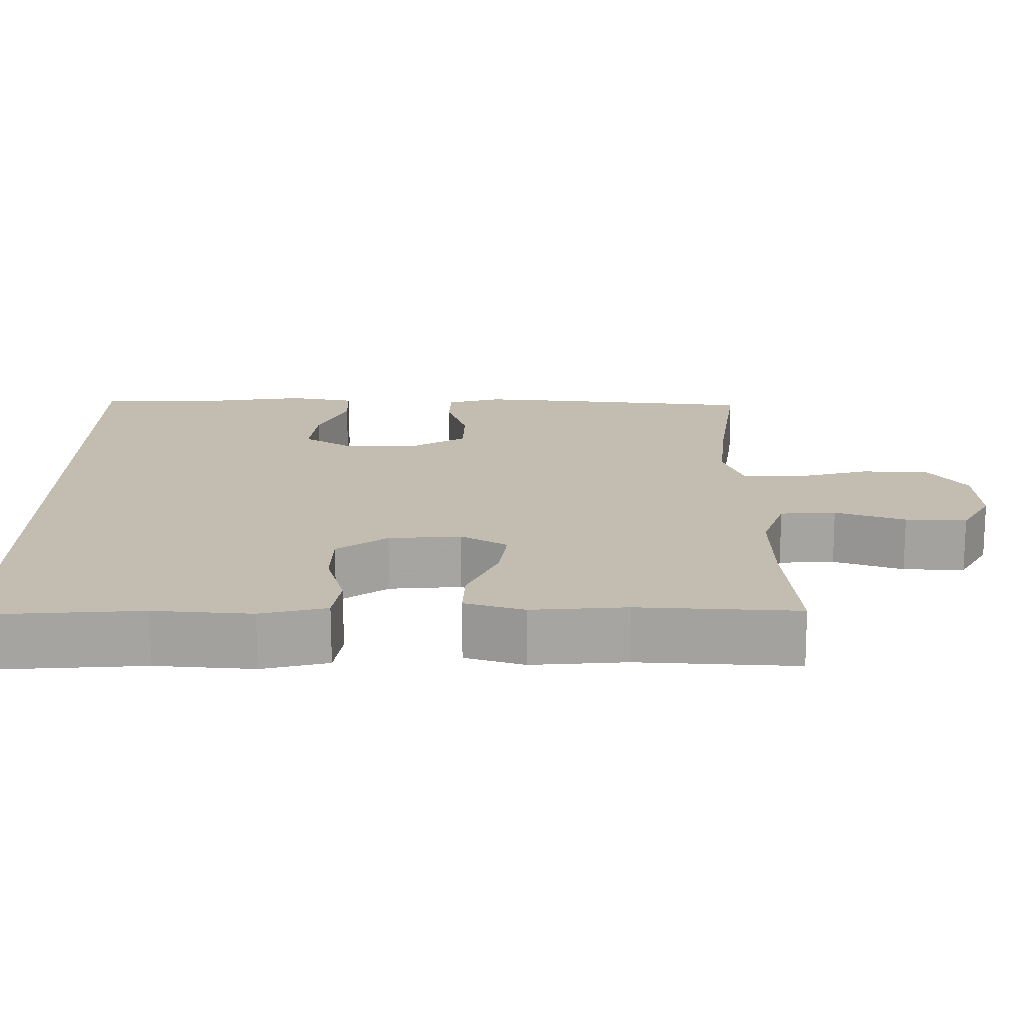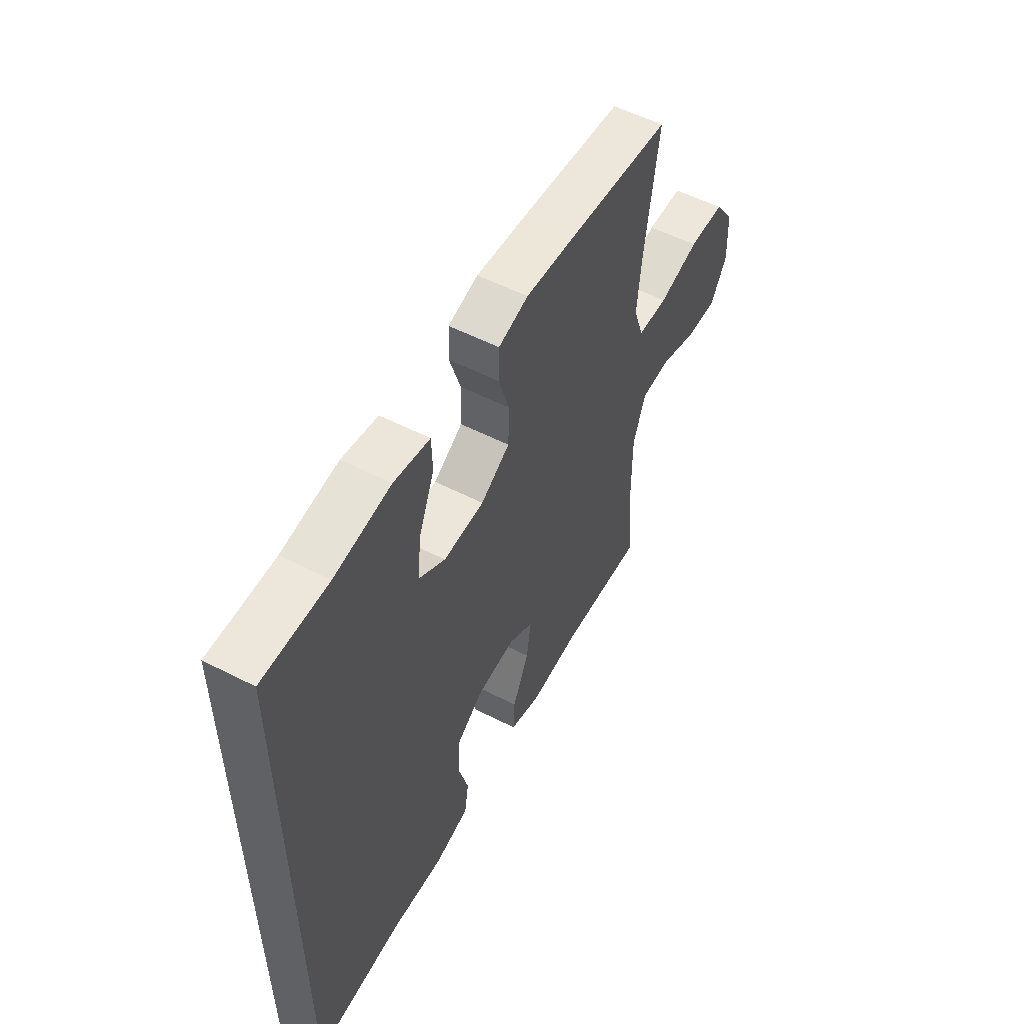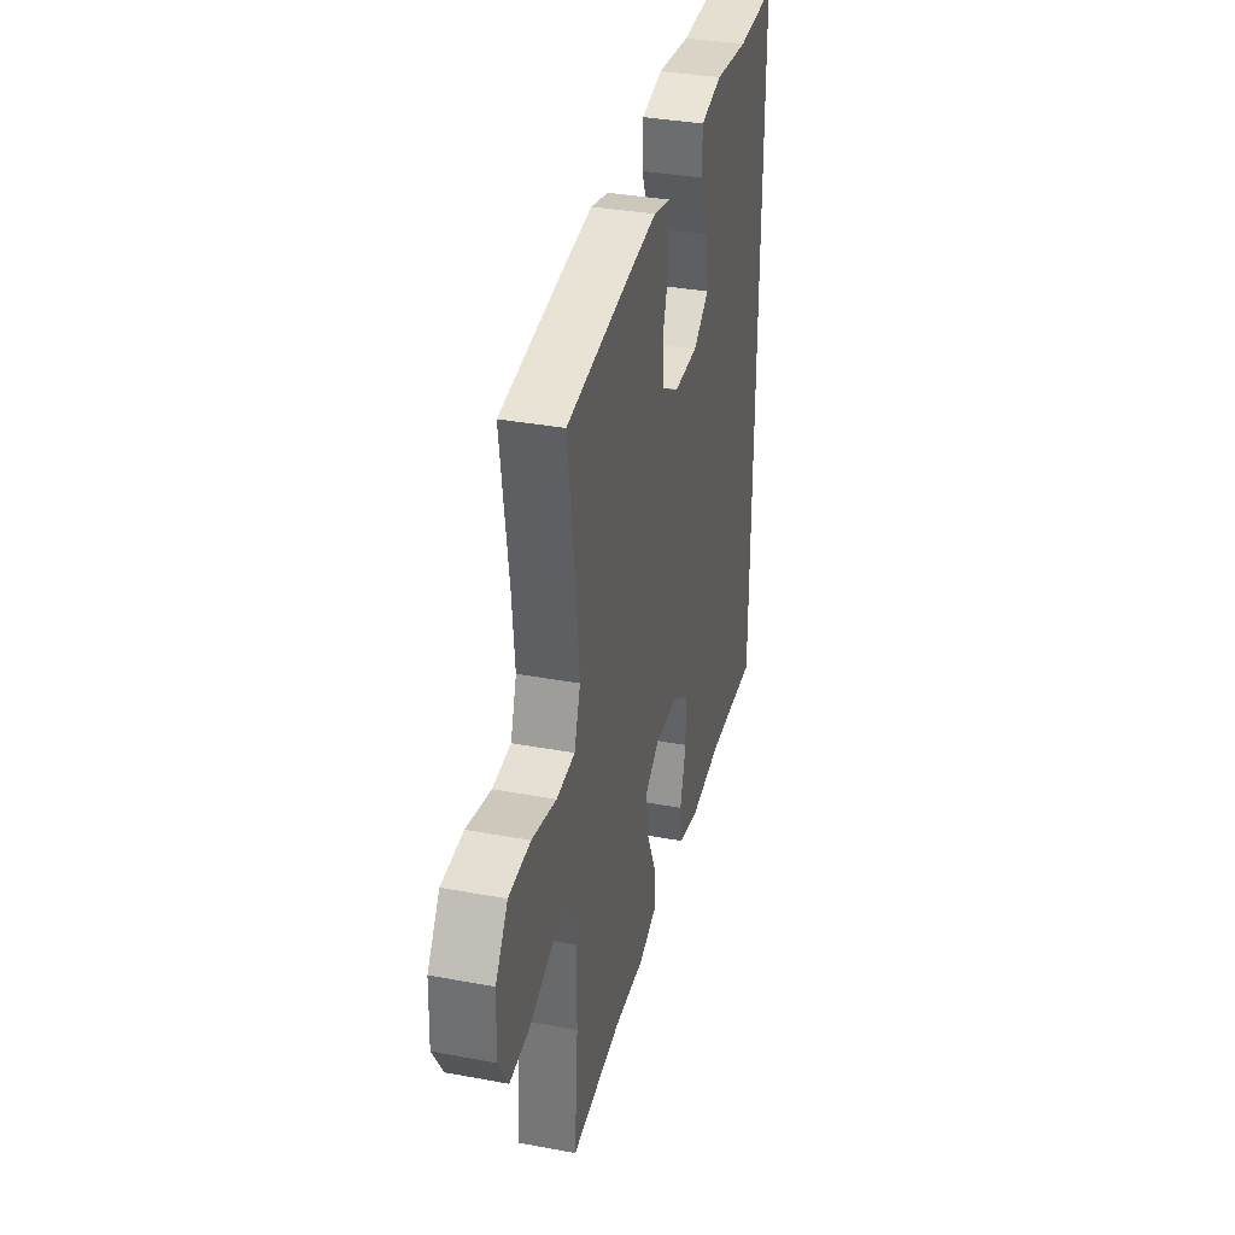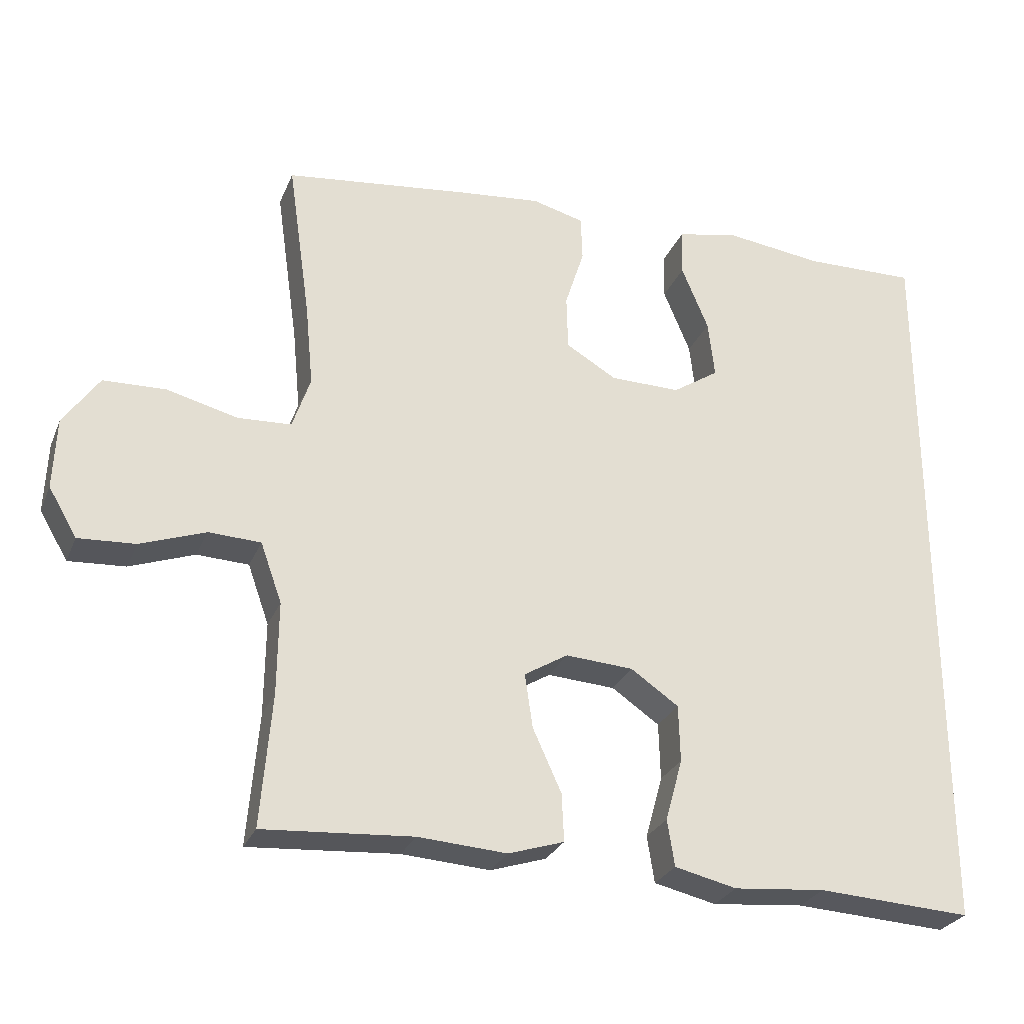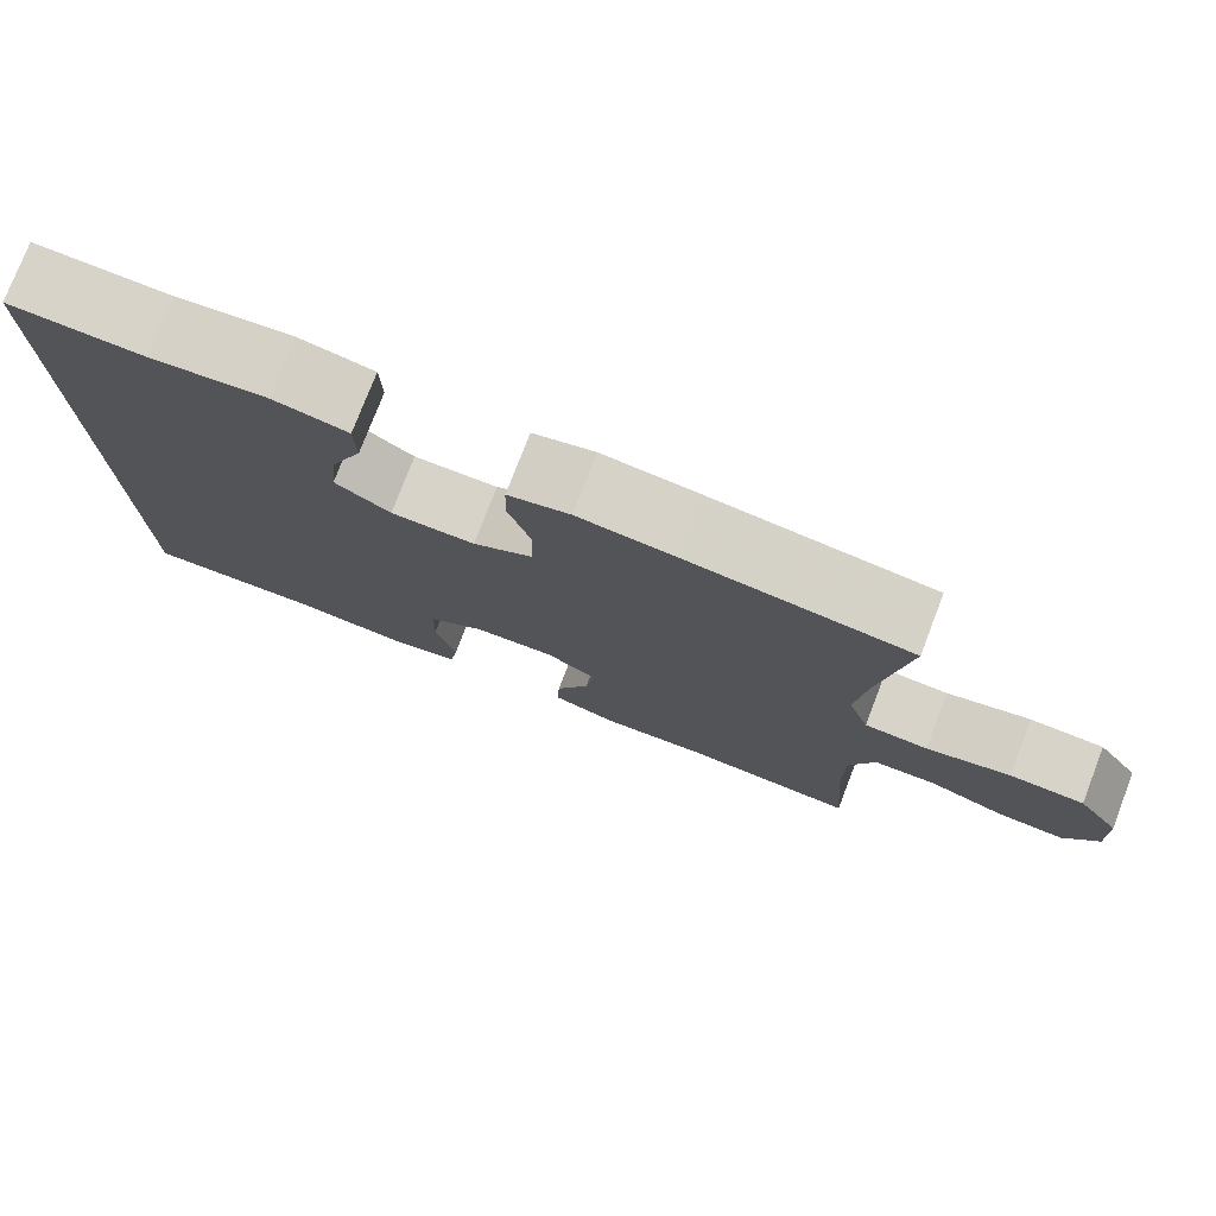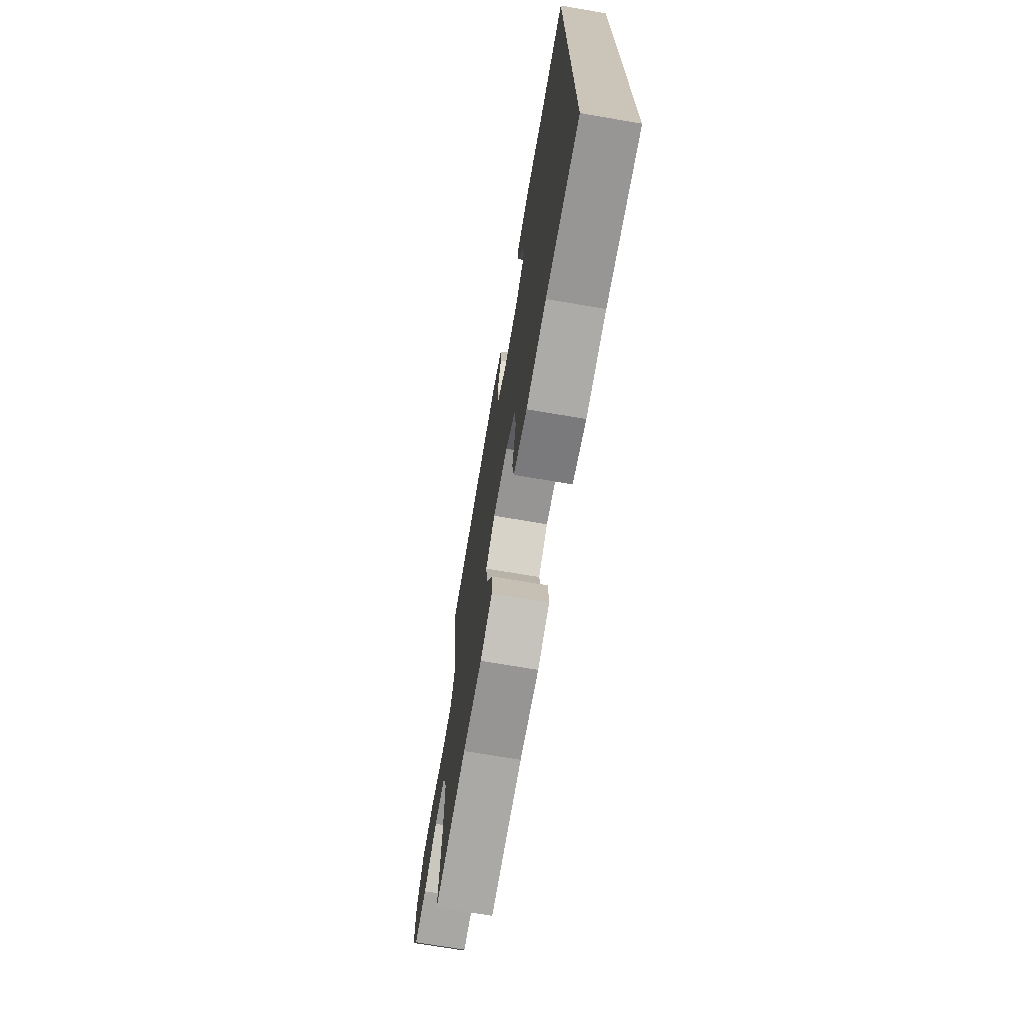
<metadata>
{"format":"obj","ext":"obj","renderer":"f3d","projection":"perspective","resolution":1024,"background":"white","views":[{"elev":-73.2,"azim":-179.8,"up":"+Z"},{"elev":55.3,"azim":118.3,"up":"+Z"},{"elev":35.4,"azim":-76.2,"up":"+Z"},{"elev":-27.8,"azim":-19.5,"up":"+Z"},{"elev":77.0,"azim":-158.9,"up":"+Z"},{"elev":-71.2,"azim":80.3,"up":"+Z"}]}
</metadata>
<code>
v -0.5 0.07 0.5
v -0.238 0.07 0.532
v -0.124 0.07 0.544
v -0.051 0.07 0.525
v -0.049 0.07 0.461
v -0.076 0.07 0.376
v -0.074 0.07 0.299
v -0.003 0.07 0.257
v 0.096 0.07 0.256
v 0.161 0.07 0.299
v 0.152 0.07 0.38
v 0.114 0.07 0.472
v 0.116 0.07 0.539
v 0.204 0.07 0.557
v 0.341 0.07 0.54
v 0.5 0.07 0.544
v 0.5 0.07 -0.504
v 0.284 0.07 -0.492
v 0.155 0.07 -0.504
v 0.068 0.07 -0.484
v 0.058 0.07 -0.419
v 0.082 0.07 -0.332
v 0.08 0.07 -0.252
v 0.013 0.07 -0.206
v -0.082 0.07 -0.2
v -0.143 0.07 -0.237
v -0.132 0.07 -0.313
v -0.092 0.07 -0.401
v -0.089 0.07 -0.468
v -0.167 0.07 -0.493
v -0.291 0.07 -0.485
v -0.5 0.07 -0.5
v -0.485 0.07 -0.315
v -0.484 0.07 -0.185
v -0.514 0.07 -0.101
v -0.587 0.07 -0.098
v -0.678 0.07 -0.131
v -0.758 0.07 -0.136
v -0.798 0.07 -0.068
v -0.794 0.07 0.032
v -0.744 0.07 0.104
v -0.656 0.07 0.107
v -0.557 0.07 0.082
v -0.482 0.07 0.086
v -0.457 0.07 0.16
v -0.468 0.07 0.275
v -0.5 0 0.5
v -0.238 0 0.532
v -0.124 0 0.544
v -0.051 0 0.525
v -0.049 0 0.461
v -0.076 0 0.376
v -0.074 0 0.299
v -0.003 0 0.257
v 0.096 0 0.256
v 0.161 0 0.299
v 0.152 0 0.38
v 0.114 0 0.472
v 0.116 0 0.539
v 0.204 0 0.557
v 0.341 0 0.54
v 0.5 0 0.544
v 0.5 0 -0.504
v 0.284 0 -0.492
v 0.155 0 -0.504
v 0.068 0 -0.484
v 0.058 0 -0.419
v 0.082 0 -0.332
v 0.08 0 -0.252
v 0.013 0 -0.206
v -0.082 0 -0.2
v -0.143 0 -0.237
v -0.132 0 -0.313
v -0.092 0 -0.401
v -0.089 0 -0.468
v -0.167 0 -0.493
v -0.291 0 -0.485
v -0.5 0 -0.5
v -0.485 0 -0.315
v -0.484 0 -0.185
v -0.514 0 -0.101
v -0.587 0 -0.098
v -0.678 0 -0.131
v -0.758 0 -0.136
v -0.798 0 -0.068
v -0.794 0 0.032
v -0.744 0 0.104
v -0.656 0 0.107
v -0.557 0 0.082
v -0.482 0 0.086
v -0.457 0 0.16
v -0.468 0 0.275
f 40 41 42 43
f 40 43 44
f 39 40 44
f 36 37 38 39
f 35 36 39 44
f 34 35 44 45
f 31 32 33
f 31 33 34 45
f 27 28 29 30
f 26 27 30 31
f 19 20 21 22
f 18 19 22 23
f 15 16 17 18
f 15 18 23
f 11 12 13 14
f 10 11 14 15
f 3 4 5 6
f 3 6 7
f 46 1 2 3
f 46 3 7
f 26 31 45 46
f 25 26 46 7
f 24 25 7 8
f 10 15 23 24
f 9 10 24
f 8 9 24
f 89 88 87 86
f 90 89 86
f 90 86 85
f 85 84 83 82
f 90 85 82 81
f 91 90 81 80
f 79 78 77
f 91 80 79 77
f 76 75 74 73
f 77 76 73 72
f 68 67 66 65
f 69 68 65 64
f 64 63 62 61
f 69 64 61
f 60 59 58 57
f 61 60 57 56
f 52 51 50 49
f 53 52 49
f 49 48 47 92
f 53 49 92
f 92 91 77 72
f 53 92 72 71
f 54 53 71 70
f 70 69 61 56
f 70 56 55
f 70 55 54
f 1 47 48 2
f 2 48 49 3
f 3 49 50 4
f 4 50 51 5
f 5 51 52 6
f 6 52 53 7
f 7 53 54 8
f 8 54 55 9
f 9 55 56 10
f 10 56 57 11
f 11 57 58 12
f 12 58 59 13
f 13 59 60 14
f 14 60 61 15
f 15 61 62 16
f 16 62 63 17
f 17 63 64 18
f 18 64 65 19
f 19 65 66 20
f 20 66 67 21
f 21 67 68 22
f 22 68 69 23
f 23 69 70 24
f 24 70 71 25
f 25 71 72 26
f 26 72 73 27
f 27 73 74 28
f 28 74 75 29
f 29 75 76 30
f 30 76 77 31
f 31 77 78 32
f 32 78 79 33
f 33 79 80 34
f 34 80 81 35
f 35 81 82 36
f 36 82 83 37
f 37 83 84 38
f 38 84 85 39
f 39 85 86 40
f 40 86 87 41
f 41 87 88 42
f 42 88 89 43
f 43 89 90 44
f 44 90 91 45
f 45 91 92 46
f 46 92 47 1

</code>
